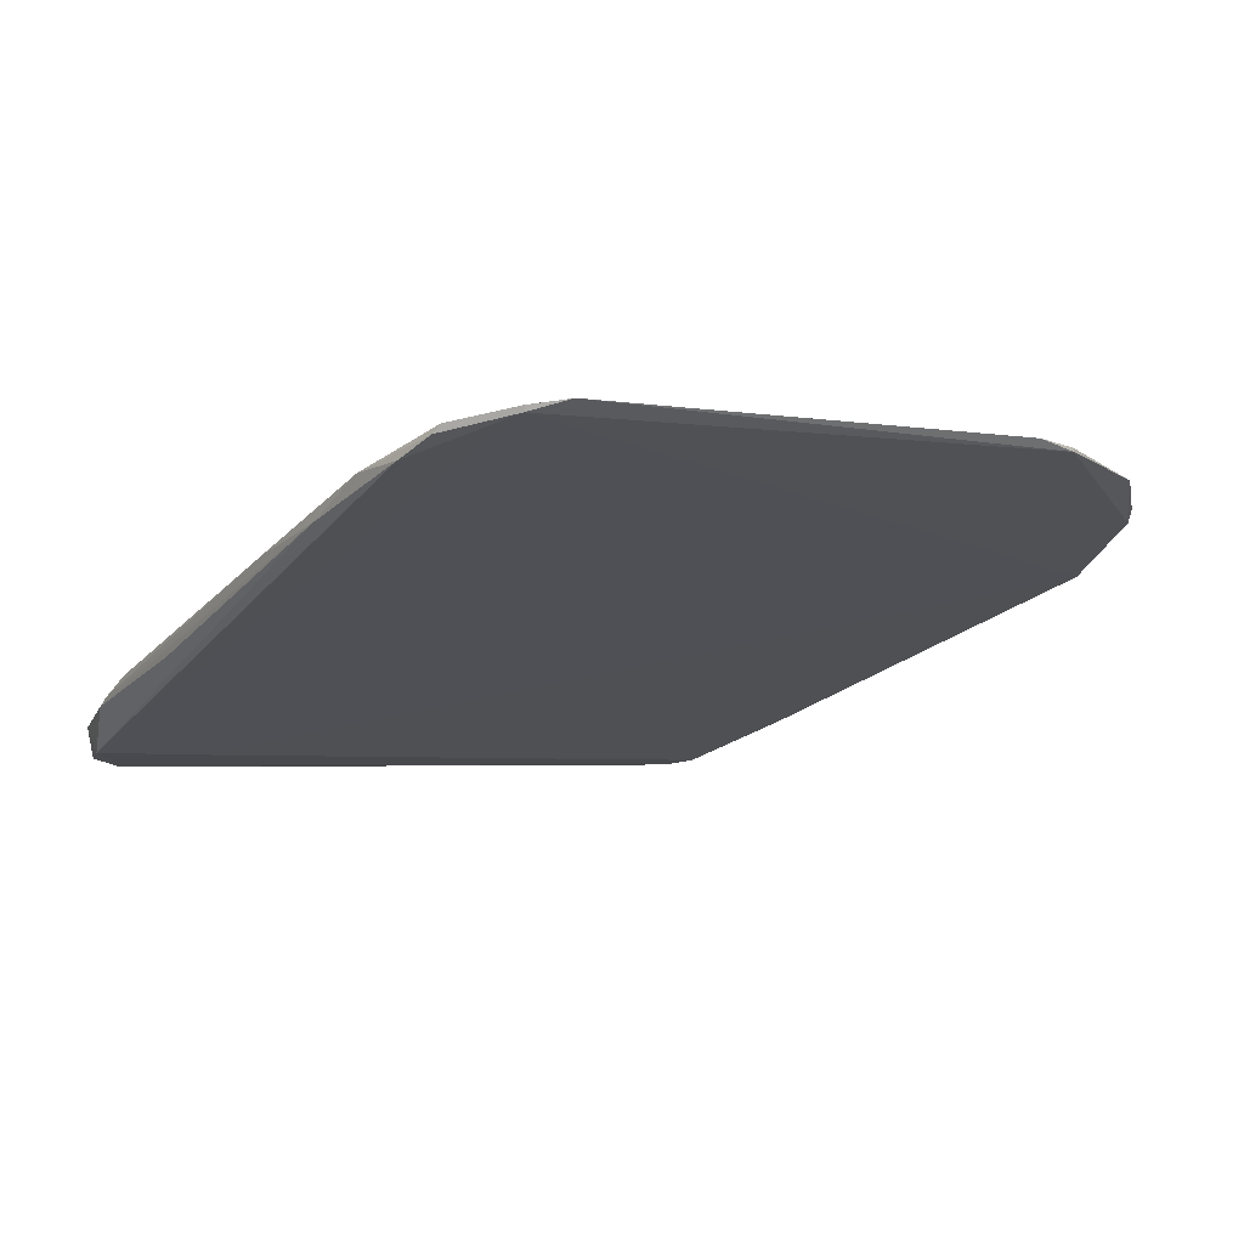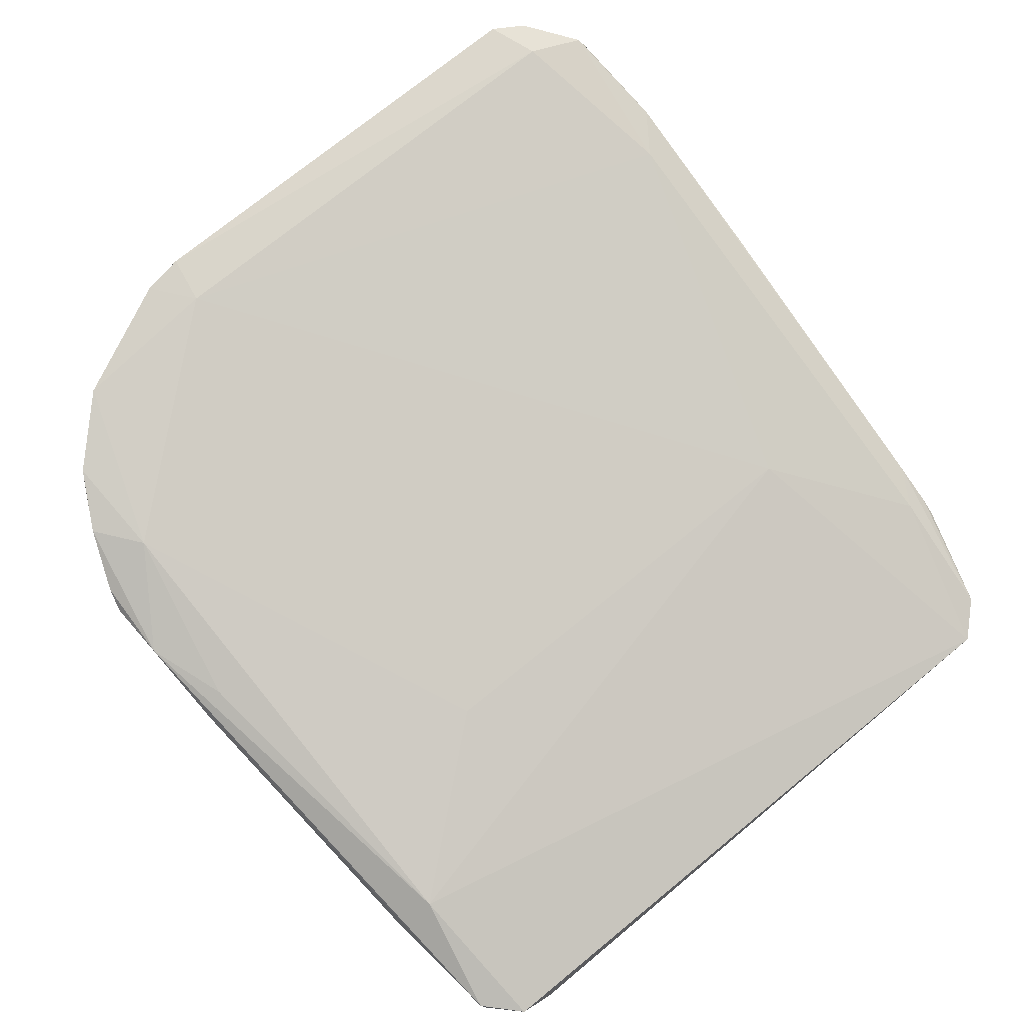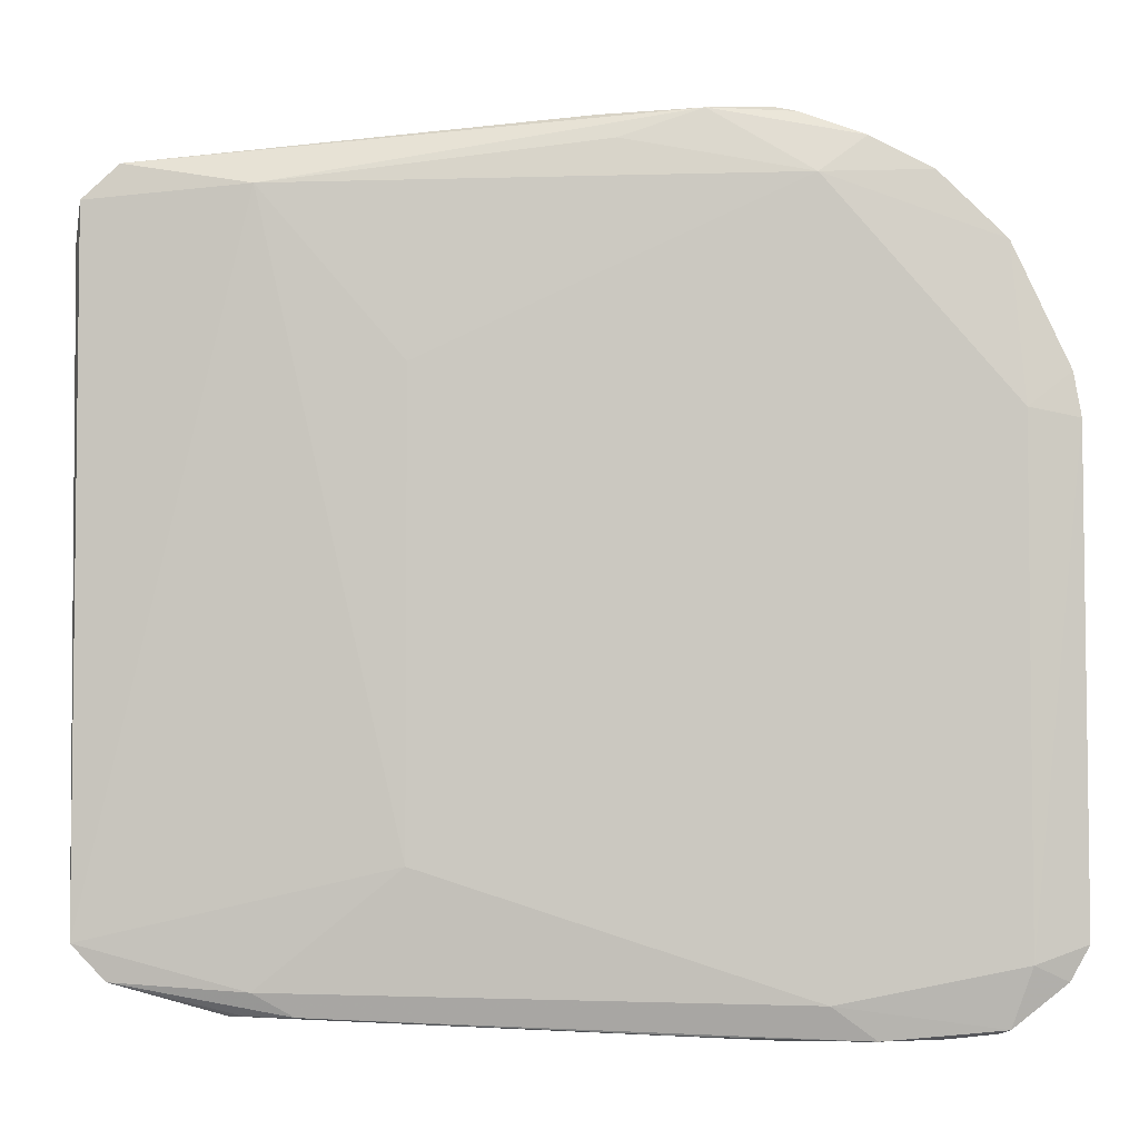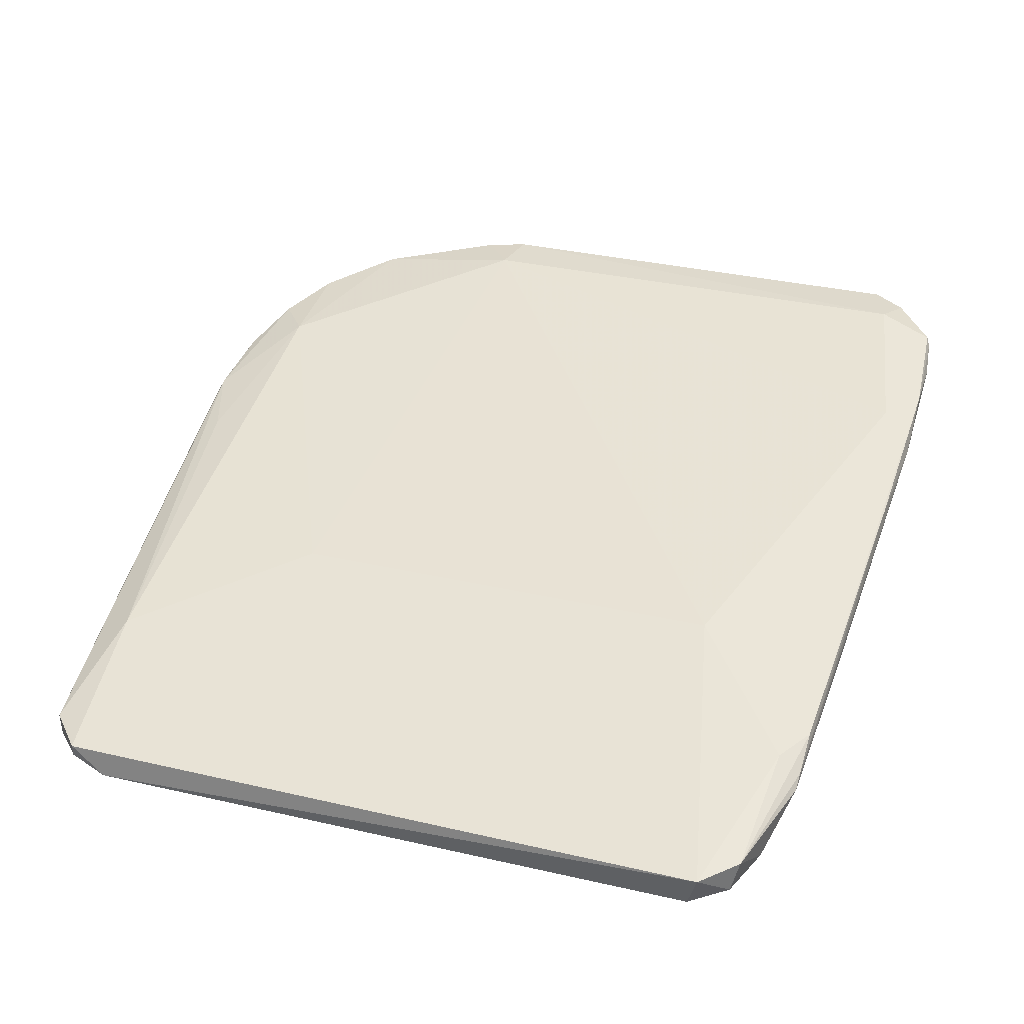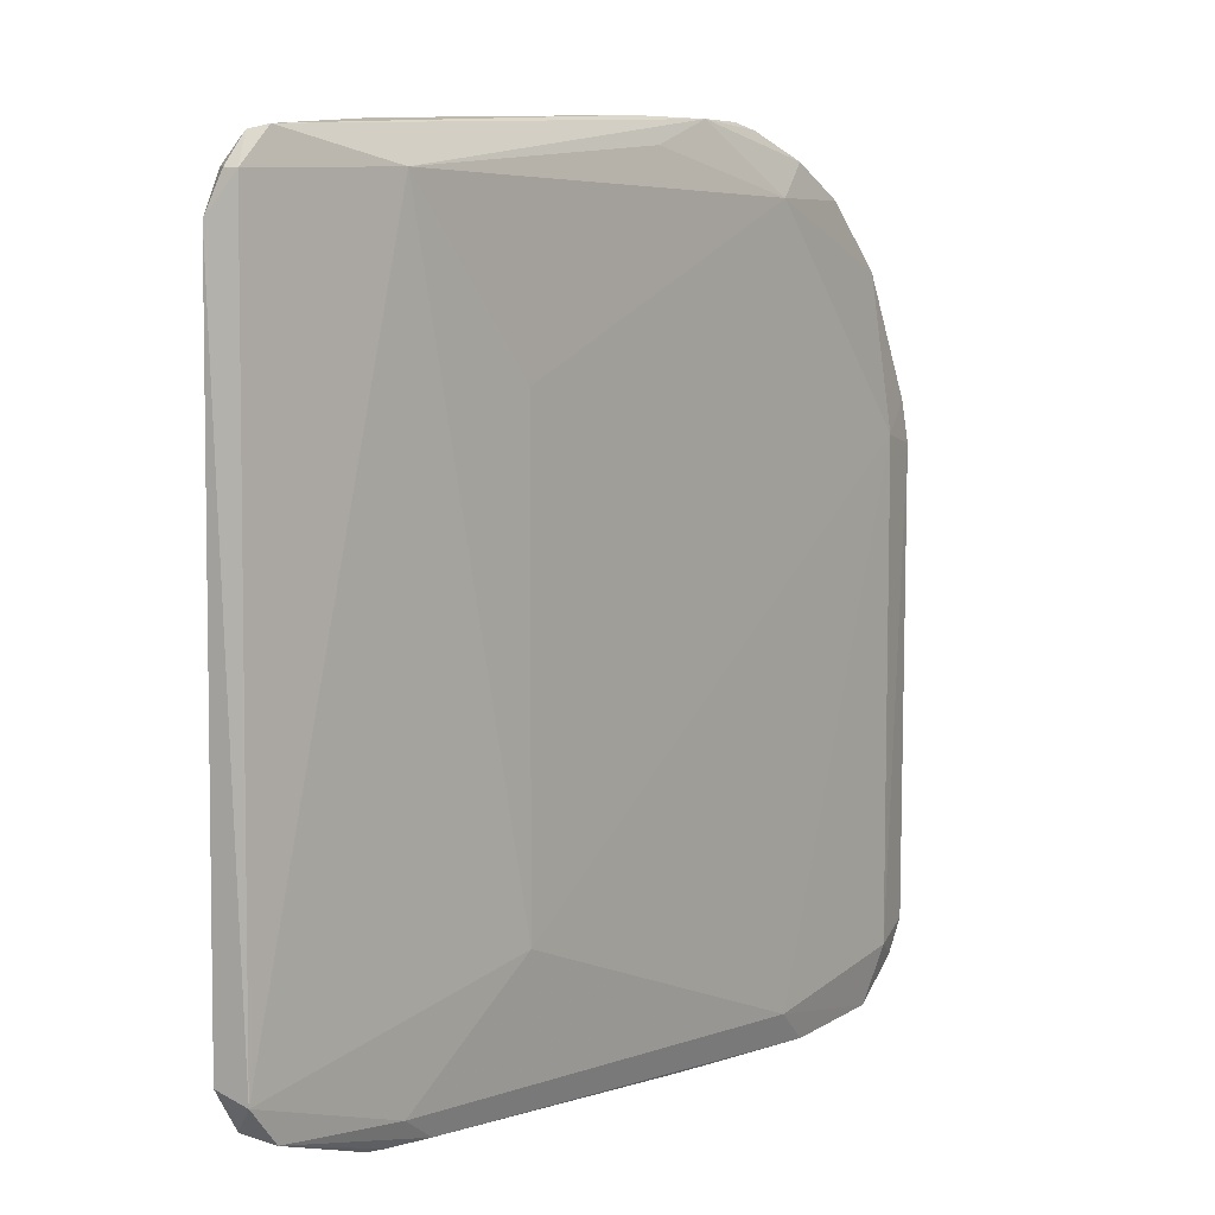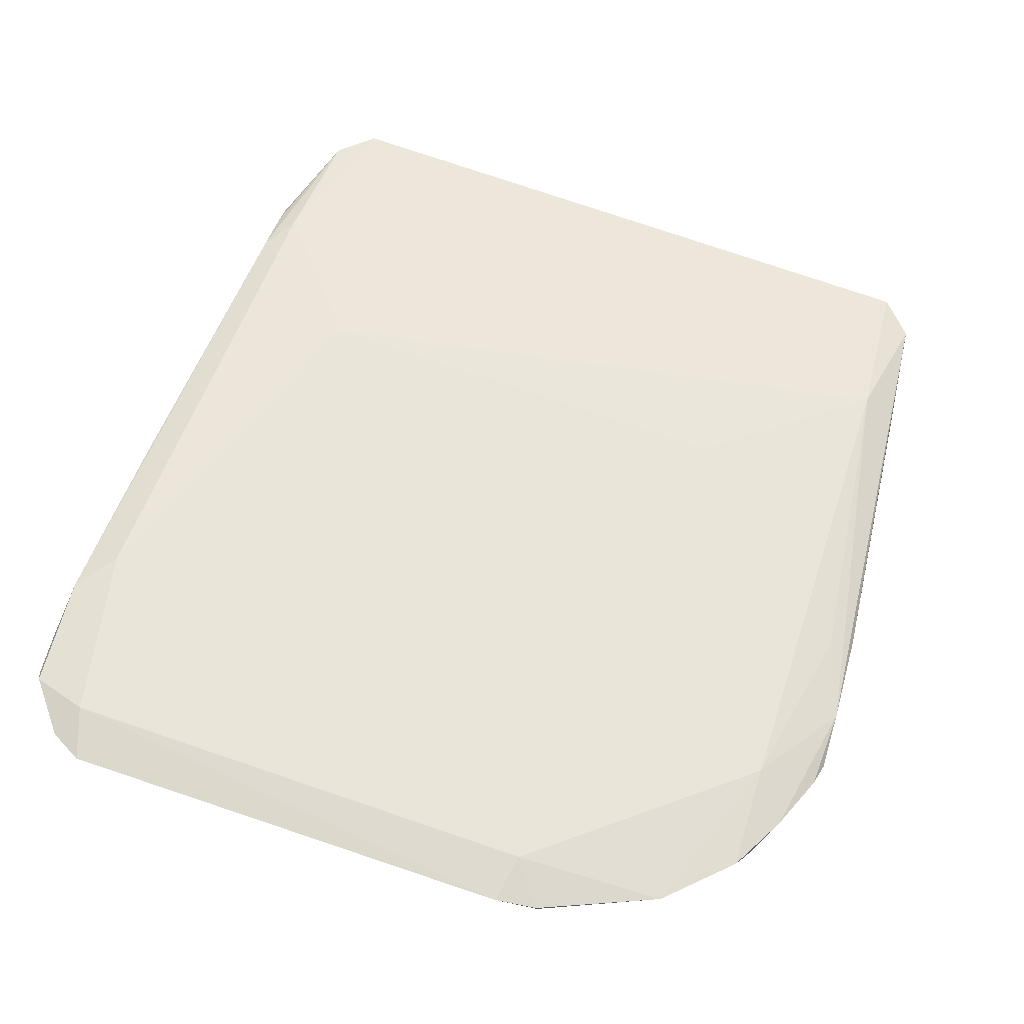
<metadata>
{"format":"obj","ext":"obj","renderer":"f3d","projection":"perspective","resolution":1024,"background":"white","views":[{"elev":-3.5,"azim":56.5,"up":"+Z"},{"elev":72.8,"azim":-129.4,"up":"+Z"},{"elev":-3.6,"azim":-10.9,"up":"+Y"},{"elev":30.7,"azim":-71.3,"up":"+Z"},{"elev":4.5,"azim":-68.0,"up":"+Y"},{"elev":73.8,"azim":109.0,"up":"+Z"}]}
</metadata>
<code>
v 0.1183 0.01285 0.02316
v 0.1191 -0.02781 0.02308
v 0.09794 0.03257 0.01653
v 0.05023 0.0265 0.001995
v 0.07196 -0.02244 0.012
v 0.05513 -0.03172 0.002658
v 0.1176 -0.03043 0.02221
v 0.1148 0.01018 0.02328
v 0.05201 0.0277 0.00232
v 0.04856 -0.02812 0.004222
v 0.1183 0.01299 0.02286
v 0.1011 -0.03214 0.01949
v 0.1188 0.009457 0.02349
v 0.1091 0.02757 0.02058
v 0.05452 -0.02264 0.00254
v 0.06106 0.02708 0.008778
v 0.04906 -0.02729 0.001594
v 0.1137 -0.03382 0.02175
v 0.06131 -0.03154 0.008091
v 0.115 -0.02923 0.02299
v 0.1141 0.02242 0.02193
v 0.05155 0.02901 0.004644
v 0.1006 0.0273 0.01949
v 0.04844 0.02343 0.001851
v 0.0508 -0.03027 0.002233
v 0.1177 -0.03046 0.02264
v 0.1096 -0.03457 0.01989
v 0.1079 0.02831 0.01972
v 0.05123 0.0287 0.003171
v 0.04868 0.02629 0.004066
v 0.09313 0.0324 0.0161
v 0.07194 0.01384 0.01201
v 0.05117 -0.03092 0.00471
v 0.1131 -0.03412 0.02114
v 0.05984 -0.03336 0.006141
v 0.1046 -0.03467 0.01963
v 0.1044 0.03014 0.01933
v 0.06208 0.03019 0.005786
v 0.0489 0.02639 0.00297
v 0.08679 0.03014 0.01508
v 0.07343 -0.03385 0.009402
v 0.0645 -0.03335 0.008404
v 0.09973 0.0321 0.01742
v 0.08567 0.03211 0.01354
v 0.09884 -0.0348 0.01702
v 0.0611 -0.03338 0.006868
v 0.09017 -0.03436 0.01549
f 7 6 3
f 11 2 7
f 11 7 3
f 12 8 5
f 13 1 8
f 13 11 1
f 13 2 11
f 15 4 9
f 15 9 3
f 15 3 6
f 16 10 5
f 17 15 6
f 17 4 15
f 19 12 5
f 19 5 10
f 20 8 12
f 20 13 8
f 20 2 13
f 20 12 18
f 21 8 1
f 21 1 11
f 23 21 14
f 23 8 21
f 24 17 10
f 24 4 17
f 25 17 6
f 25 10 17
f 26 7 2
f 26 20 18
f 26 2 20
f 27 6 7
f 28 21 11
f 28 11 3
f 28 14 21
f 29 9 4
f 30 10 16
f 30 16 22
f 30 24 10
f 30 22 29
f 31 22 16
f 32 23 16
f 32 16 5
f 32 5 8
f 32 8 23
f 33 19 10
f 33 10 25
f 33 25 6
f 34 27 7
f 34 26 18
f 34 7 26
f 35 33 6
f 36 18 12
f 36 34 18
f 36 27 34
f 37 14 28
f 37 31 23
f 37 23 14
f 38 3 9
f 38 9 29
f 38 29 22
f 39 30 29
f 39 29 4
f 39 4 24
f 39 24 30
f 40 31 16
f 40 16 23
f 40 23 31
f 41 35 6
f 42 19 33
f 42 36 12
f 42 12 19
f 43 37 28
f 43 28 3
f 43 3 31
f 43 31 37
f 44 31 3
f 44 3 38
f 44 38 22
f 44 22 31
f 45 41 6
f 45 6 27
f 45 27 36
f 45 35 41
f 46 42 33
f 46 33 35
f 46 35 45
f 47 45 36
f 47 36 42
f 47 46 45
f 47 42 46

</code>
